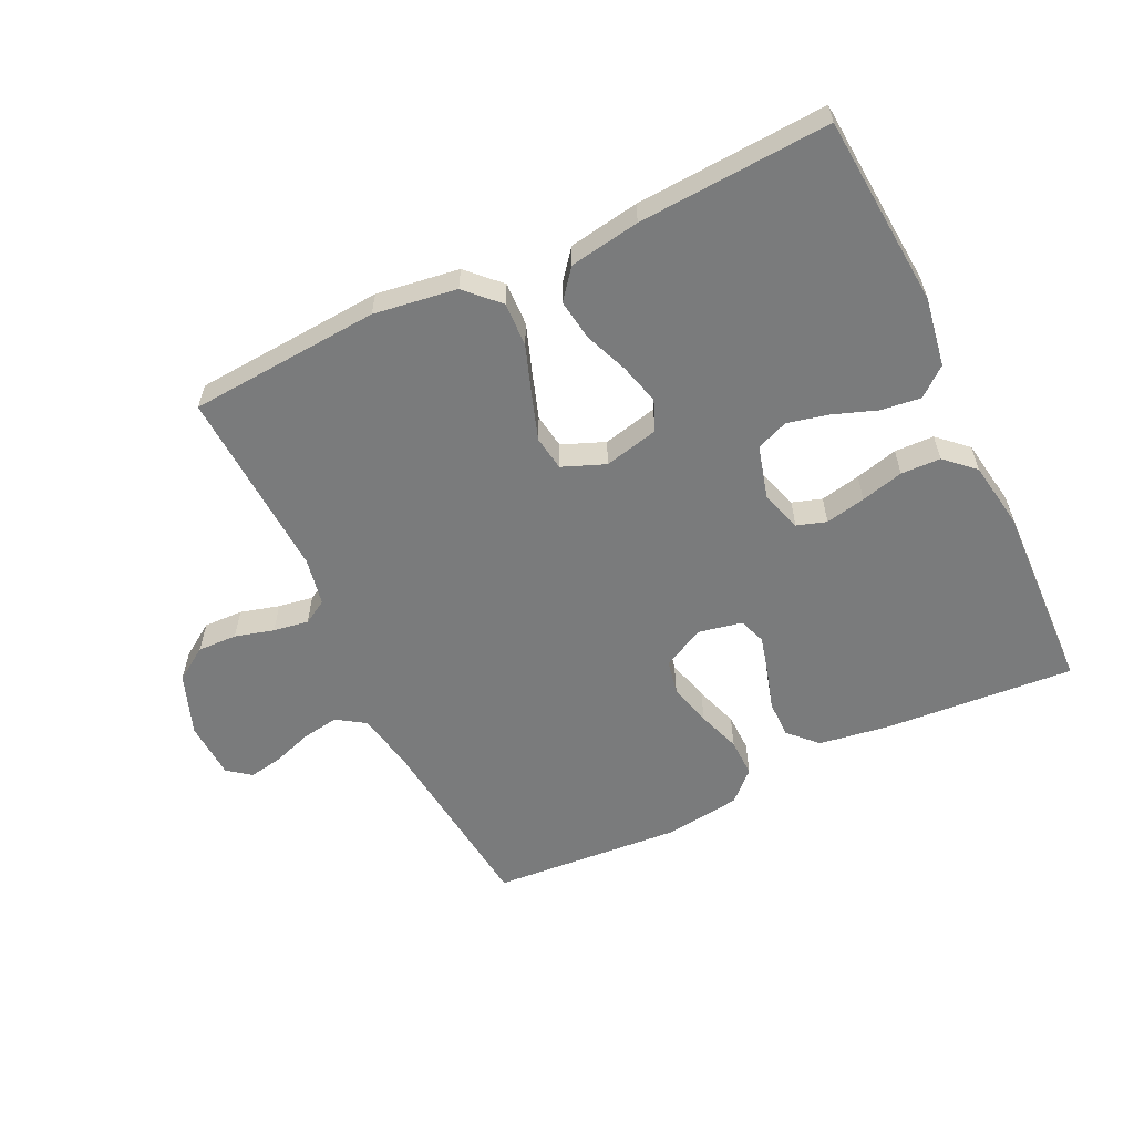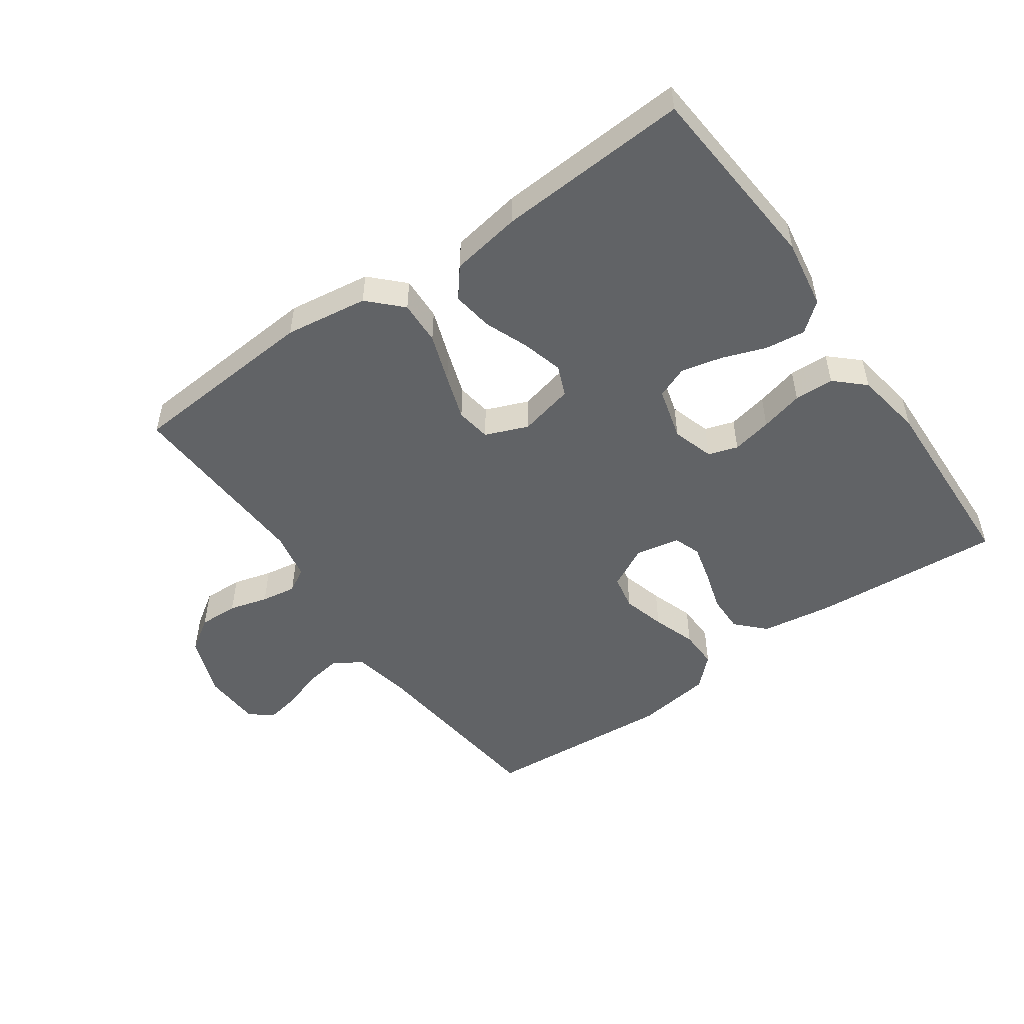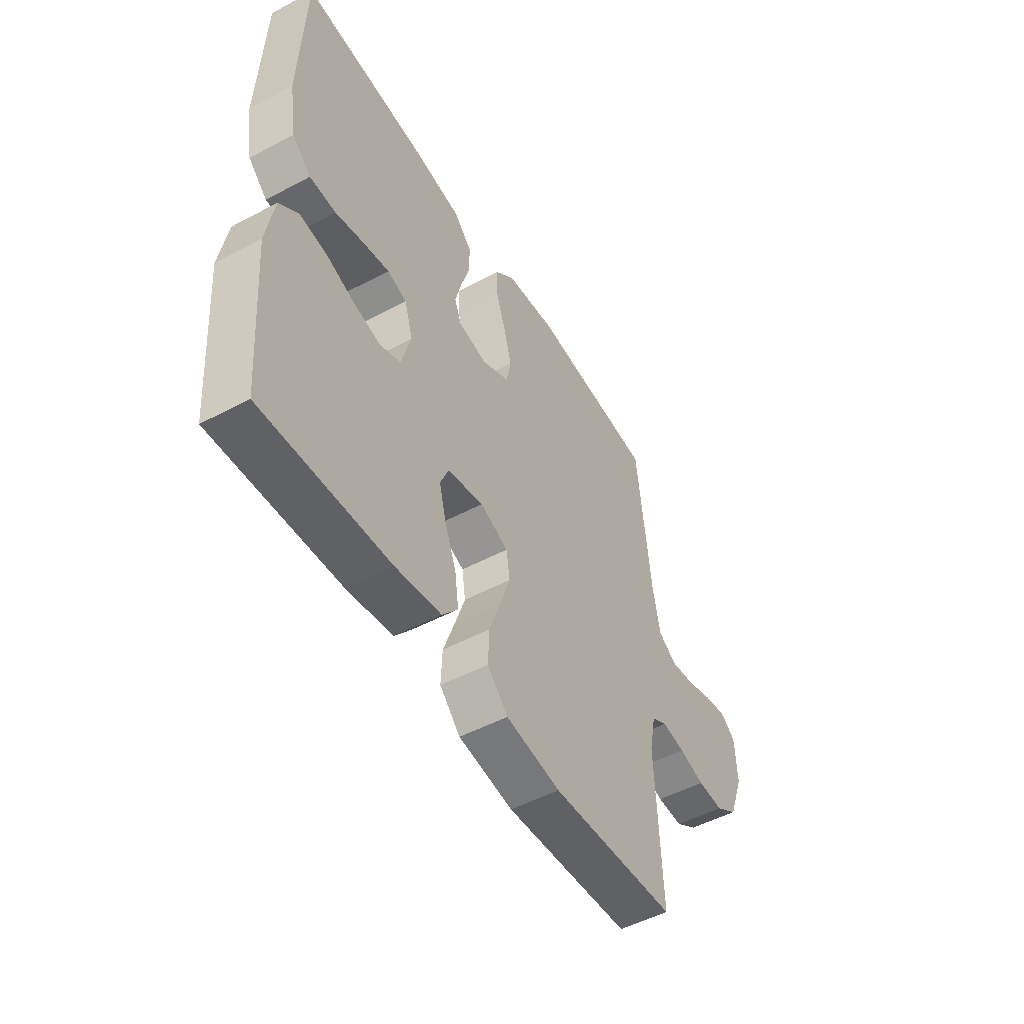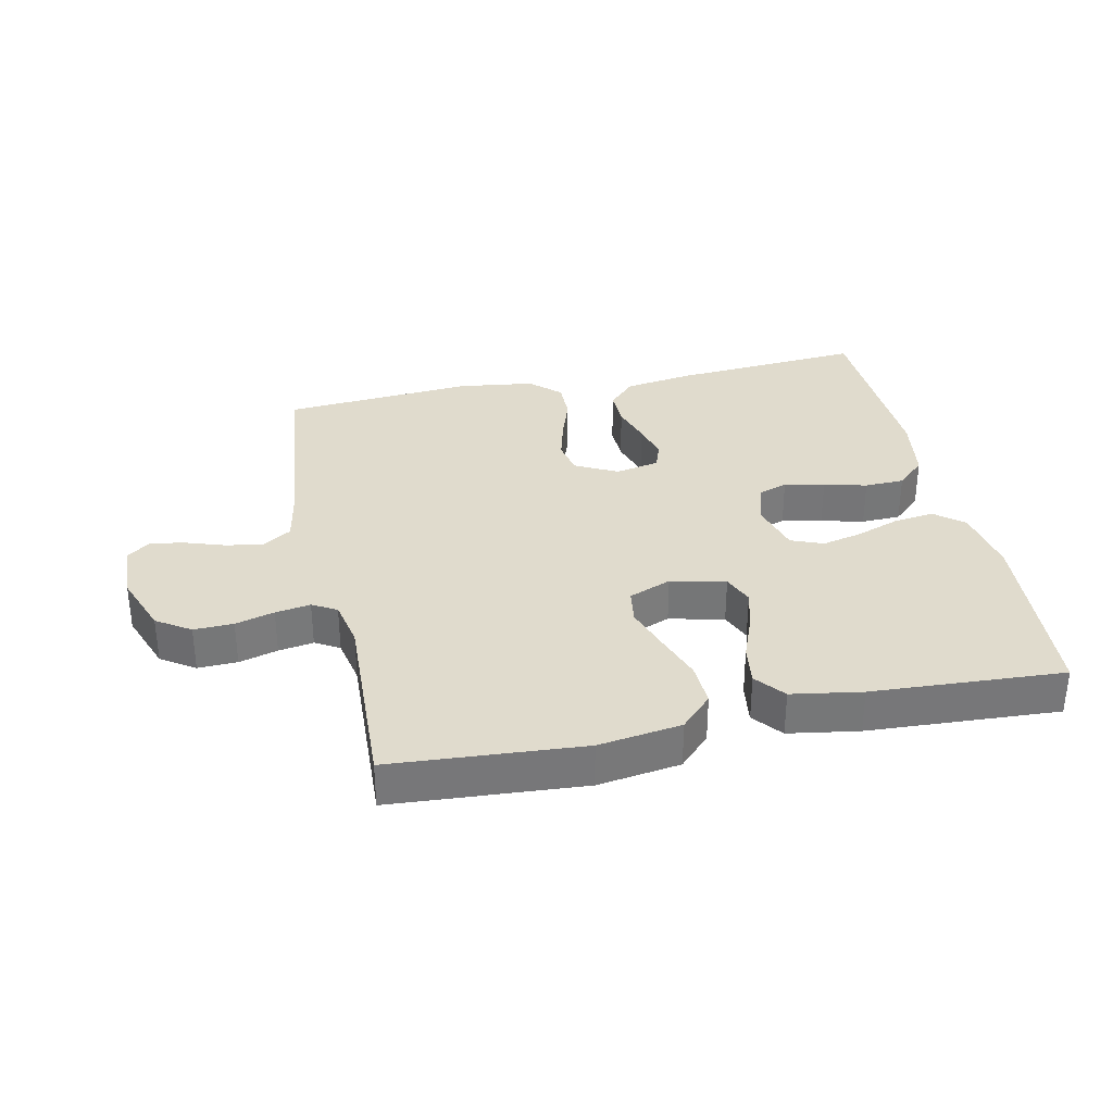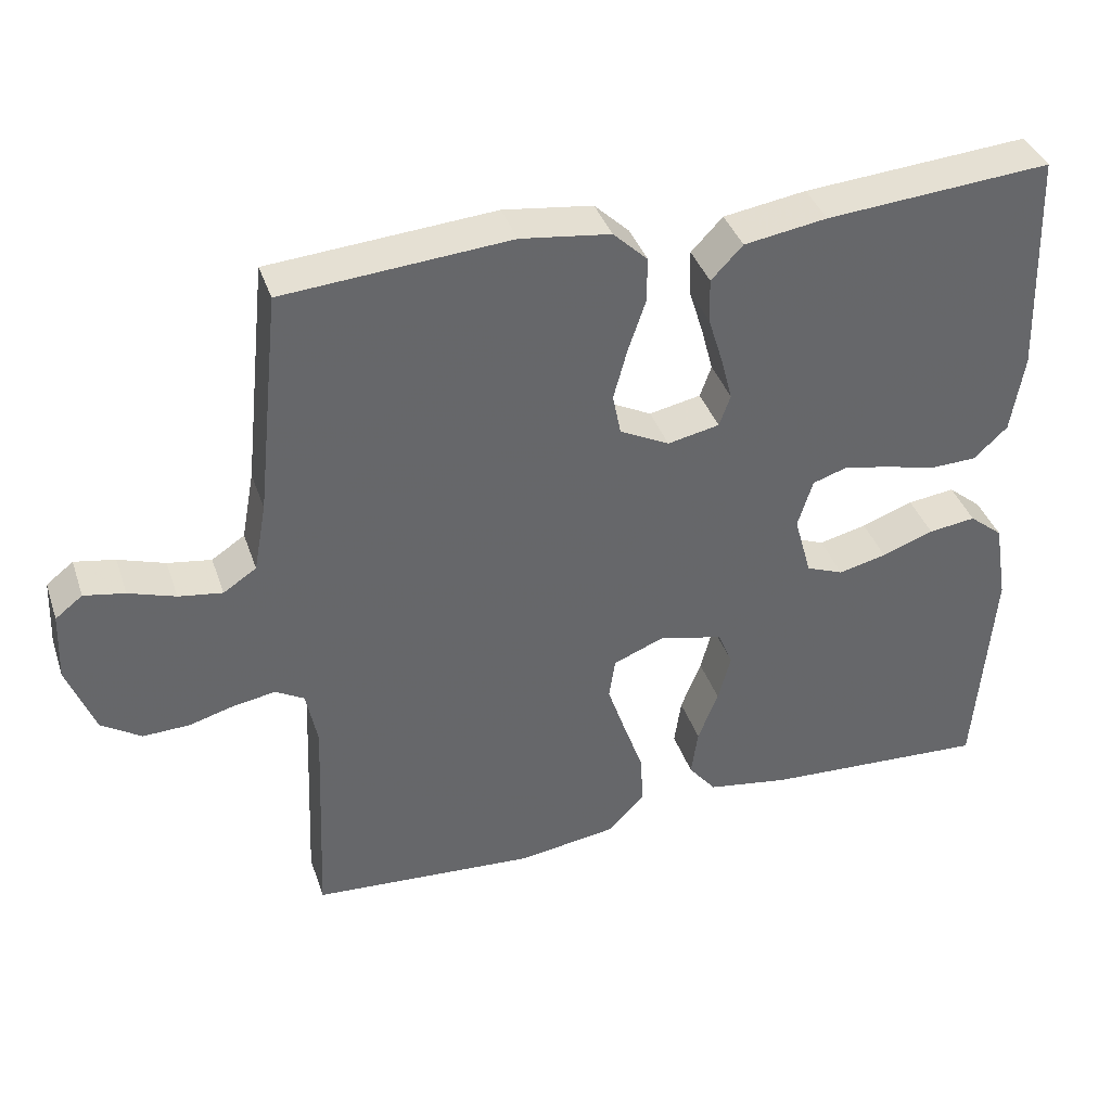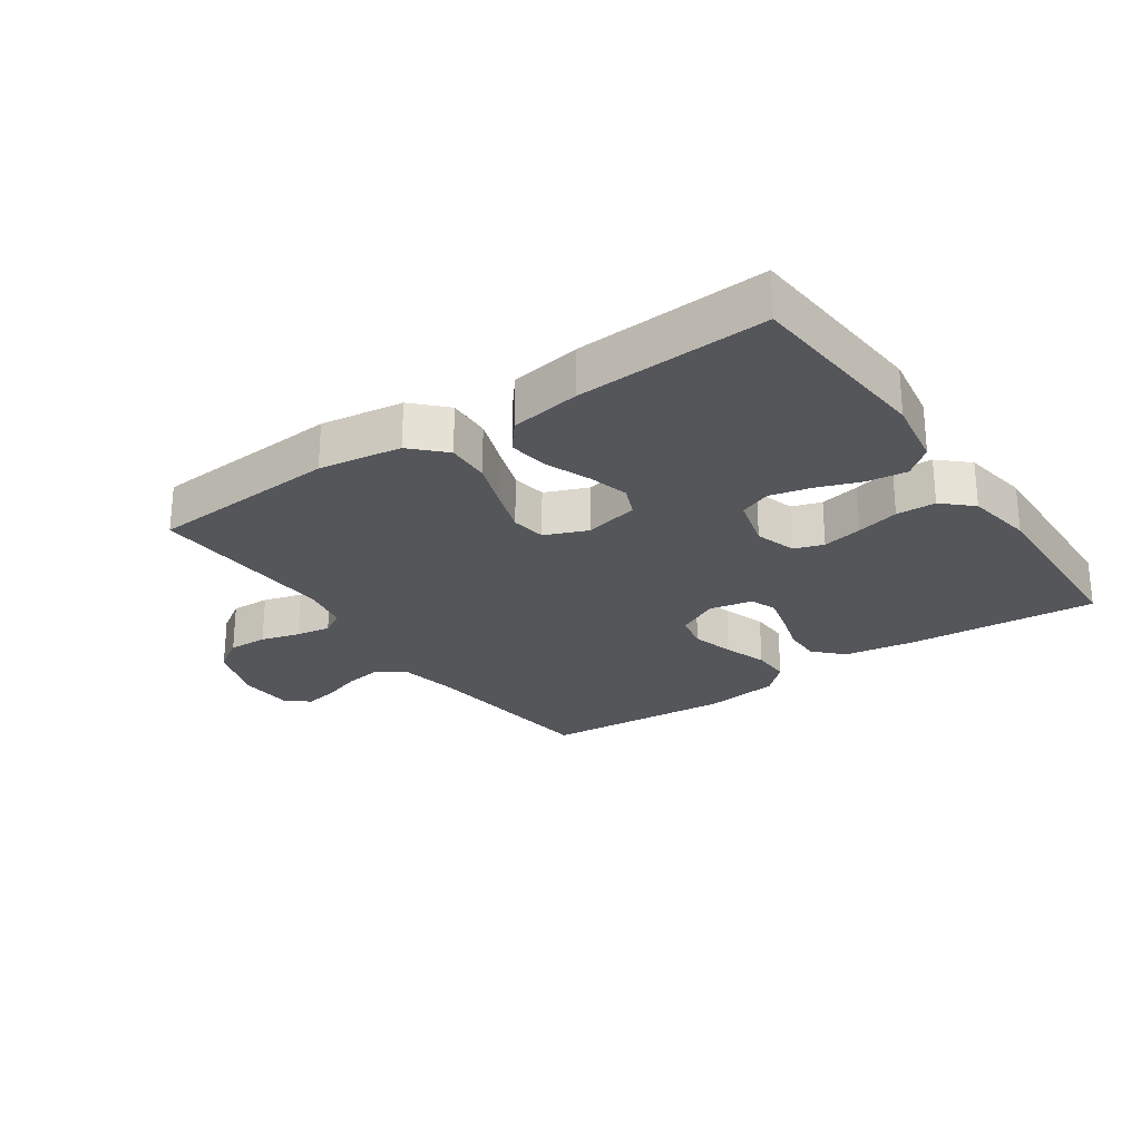
<metadata>
{"format":"obj","ext":"obj","renderer":"f3d","projection":"perspective","resolution":1024,"background":"white","views":[{"elev":-58.3,"azim":-154.3,"up":"+Y"},{"elev":-50.8,"azim":-144.7,"up":"+Y"},{"elev":-50.7,"azim":-59.9,"up":"+Z"},{"elev":33.2,"azim":167.9,"up":"+Y"},{"elev":38.7,"azim":162.0,"up":"+Z"},{"elev":-25.5,"azim":-145.4,"up":"+Y"}]}
</metadata>
<code>
v -0.5 0.07 0.5
v -0.2 0.07 0.477
v -0.09 0.07 0.46
v -0.048 0.07 0.416
v -0.049 0.07 0.357
v -0.069 0.07 0.292
v -0.084 0.07 0.234
v -0.069 0.07 0.192
v 0 0.07 0.178
v 0.066 0.07 0.212
v 0.077 0.07 0.267
v 0.059 0.07 0.334
v 0.036 0.07 0.402
v 0.035 0.07 0.463
v 0.081 0.07 0.507
v 0.2 0.07 0.523
v 0.5 0.07 0.5
v 0.532 0.07 0.2
v 0.549 0.07 0.108
v 0.593 0.07 0.079
v 0.651 0.07 0.088
v 0.713 0.07 0.109
v 0.767 0.07 0.119
v 0.803 0.07 0.091
v 0.807 0.07 0
v 0.771 0.07 -0.096
v 0.718 0.07 -0.131
v 0.656 0.07 -0.129
v 0.595 0.07 -0.112
v 0.54 0.07 -0.103
v 0.502 0.07 -0.125
v 0.487 0.07 -0.2
v 0.5 0.07 -0.5
v 0.2 0.07 -0.521
v 0.07 0.07 -0.502
v 0.021 0.07 -0.452
v 0.024 0.07 -0.383
v 0.051 0.07 -0.307
v 0.075 0.07 -0.236
v 0.067 0.07 -0.181
v 0 0.07 -0.154
v -0.086 0.07 -0.174
v -0.106 0.07 -0.222
v -0.089 0.07 -0.286
v -0.062 0.07 -0.355
v -0.053 0.07 -0.419
v -0.09 0.07 -0.465
v -0.2 0.07 -0.483
v -0.5 0.07 -0.5
v -0.523 0.07 -0.2
v -0.505 0.07 -0.092
v -0.46 0.07 -0.055
v -0.397 0.07 -0.063
v -0.328 0.07 -0.088
v -0.264 0.07 -0.103
v -0.214 0.07 -0.083
v -0.191 0.07 0
v -0.211 0.07 0.065
v -0.257 0.07 0.08
v -0.32 0.07 0.067
v -0.387 0.07 0.05
v -0.449 0.07 0.052
v -0.494 0.07 0.094
v -0.511 0.07 0.2
v -0.5 0 0.5
v -0.2 0 0.477
v -0.09 0 0.46
v -0.048 0 0.416
v -0.049 0 0.357
v -0.069 0 0.292
v -0.084 0 0.234
v -0.069 0 0.192
v 0 0 0.178
v 0.066 0 0.212
v 0.077 0 0.267
v 0.059 0 0.334
v 0.036 0 0.402
v 0.035 0 0.463
v 0.081 0 0.507
v 0.2 0 0.523
v 0.5 0 0.5
v 0.532 0 0.2
v 0.549 0 0.108
v 0.593 0 0.079
v 0.651 0 0.088
v 0.713 0 0.109
v 0.767 0 0.119
v 0.803 0 0.091
v 0.807 0 0
v 0.771 0 -0.096
v 0.718 0 -0.131
v 0.656 0 -0.129
v 0.595 0 -0.112
v 0.54 0 -0.103
v 0.502 0 -0.125
v 0.487 0 -0.2
v 0.5 0 -0.5
v 0.2 0 -0.521
v 0.07 0 -0.502
v 0.021 0 -0.452
v 0.024 0 -0.383
v 0.051 0 -0.307
v 0.075 0 -0.236
v 0.067 0 -0.181
v 0 0 -0.154
v -0.086 0 -0.174
v -0.106 0 -0.222
v -0.089 0 -0.286
v -0.062 0 -0.355
v -0.053 0 -0.419
v -0.09 0 -0.465
v -0.2 0 -0.483
v -0.5 0 -0.5
v -0.523 0 -0.2
v -0.505 0 -0.092
v -0.46 0 -0.055
v -0.397 0 -0.063
v -0.328 0 -0.088
v -0.264 0 -0.103
v -0.214 0 -0.083
v -0.191 0 0
v -0.211 0 0.065
v -0.257 0 0.08
v -0.32 0 0.067
v -0.387 0 0.05
v -0.449 0 0.052
v -0.494 0 0.094
v -0.511 0 0.2
f 60 61 62 63
f 59 60 63 64
f 58 59 64 1
f 51 52 53 54
f 51 54 55
f 50 51 55
f 49 50 55
f 48 49 55 56
f 44 45 46 47
f 43 44 47 48
f 35 36 37 38
f 35 38 39
f 32 33 34 35
f 31 32 35 39
f 30 31 39 40
f 26 27 28 29
f 26 29 30
f 25 26 30
f 21 22 23 24
f 20 21 24 25
f 15 16 17 18
f 15 18 19
f 12 13 14 15
f 11 12 15 19
f 10 11 19 20
f 3 4 5 6
f 3 6 7
f 58 1 2 3
f 57 58 3 7
f 43 48 56 57
f 42 43 57 7
f 25 30 40 41
f 10 20 25 41
f 9 10 41 42
f 8 9 42
f 7 8 42
f 127 126 125 124
f 128 127 124 123
f 65 128 123 122
f 118 117 116 115
f 119 118 115
f 119 115 114
f 119 114 113
f 120 119 113 112
f 111 110 109 108
f 112 111 108 107
f 102 101 100 99
f 103 102 99
f 99 98 97 96
f 103 99 96 95
f 104 103 95 94
f 93 92 91 90
f 94 93 90
f 94 90 89
f 88 87 86 85
f 89 88 85 84
f 82 81 80 79
f 83 82 79
f 79 78 77 76
f 83 79 76 75
f 84 83 75 74
f 70 69 68 67
f 71 70 67
f 67 66 65 122
f 71 67 122 121
f 121 120 112 107
f 71 121 107 106
f 105 104 94 89
f 105 89 84 74
f 106 105 74 73
f 106 73 72
f 106 72 71
f 1 65 66 2
f 2 66 67 3
f 3 67 68 4
f 4 68 69 5
f 5 69 70 6
f 6 70 71 7
f 7 71 72 8
f 8 72 73 9
f 9 73 74 10
f 10 74 75 11
f 11 75 76 12
f 12 76 77 13
f 13 77 78 14
f 14 78 79 15
f 15 79 80 16
f 16 80 81 17
f 17 81 82 18
f 18 82 83 19
f 19 83 84 20
f 20 84 85 21
f 21 85 86 22
f 22 86 87 23
f 23 87 88 24
f 24 88 89 25
f 25 89 90 26
f 26 90 91 27
f 27 91 92 28
f 28 92 93 29
f 29 93 94 30
f 30 94 95 31
f 31 95 96 32
f 32 96 97 33
f 33 97 98 34
f 34 98 99 35
f 35 99 100 36
f 36 100 101 37
f 37 101 102 38
f 38 102 103 39
f 39 103 104 40
f 40 104 105 41
f 41 105 106 42
f 42 106 107 43
f 43 107 108 44
f 44 108 109 45
f 45 109 110 46
f 46 110 111 47
f 47 111 112 48
f 48 112 113 49
f 49 113 114 50
f 50 114 115 51
f 51 115 116 52
f 52 116 117 53
f 53 117 118 54
f 54 118 119 55
f 55 119 120 56
f 56 120 121 57
f 57 121 122 58
f 58 122 123 59
f 59 123 124 60
f 60 124 125 61
f 61 125 126 62
f 62 126 127 63
f 63 127 128 64
f 64 128 65 1

</code>
